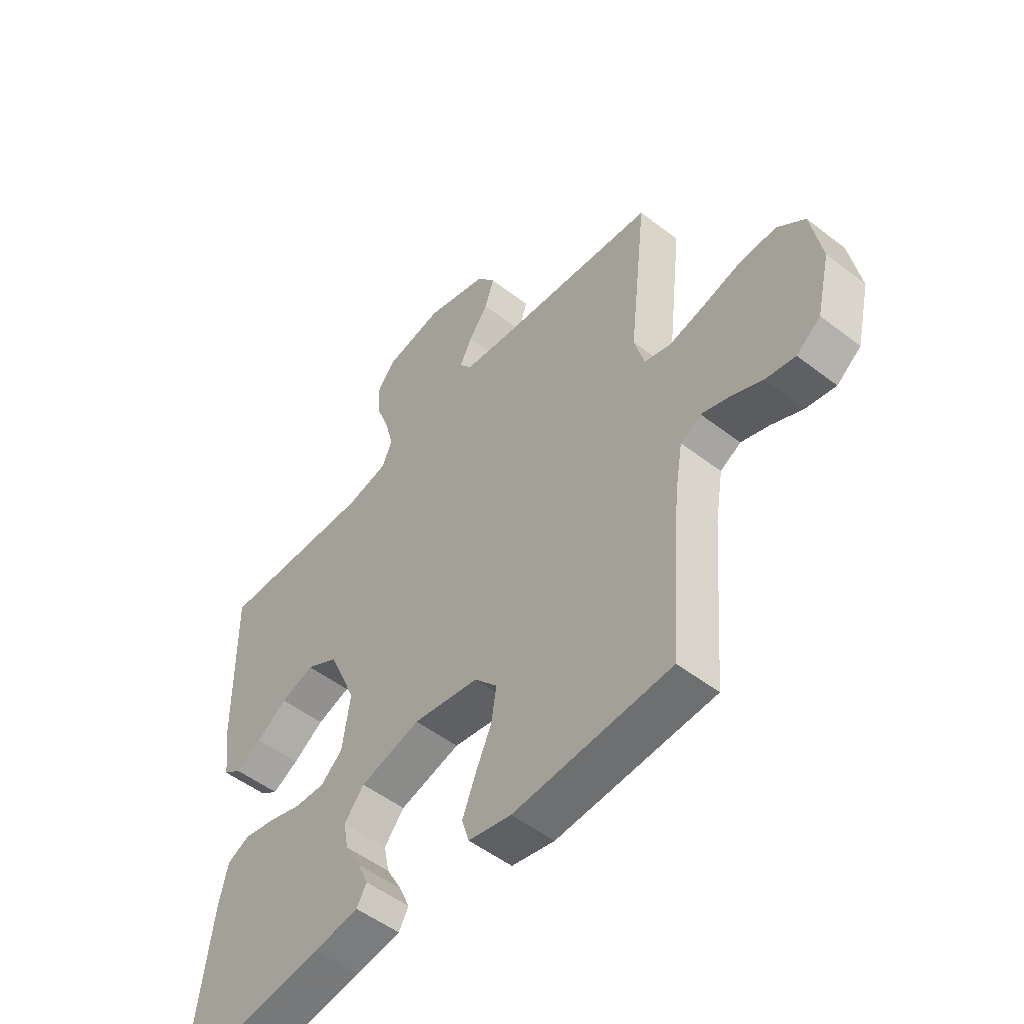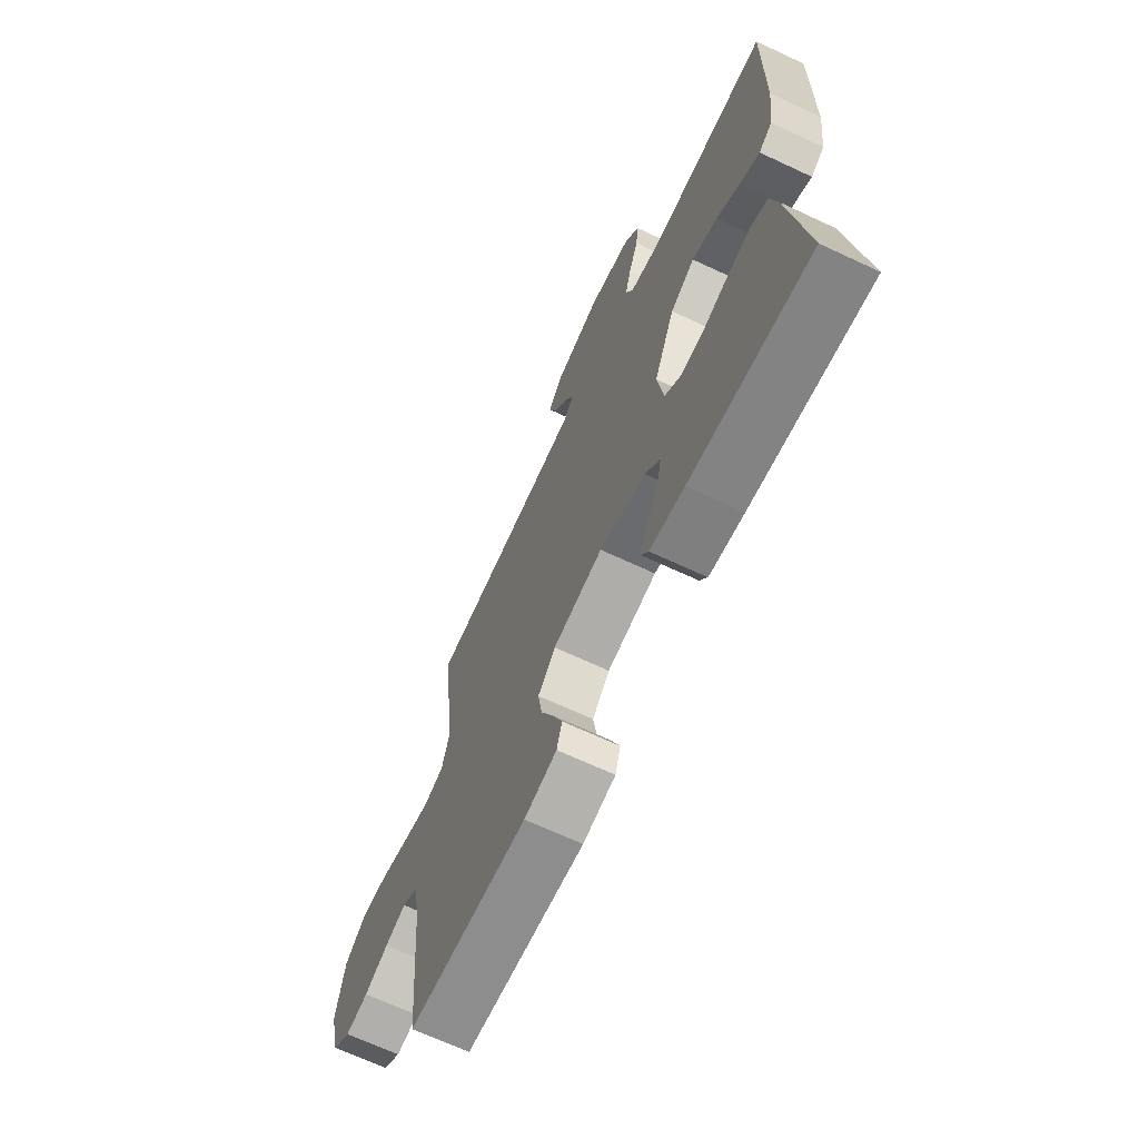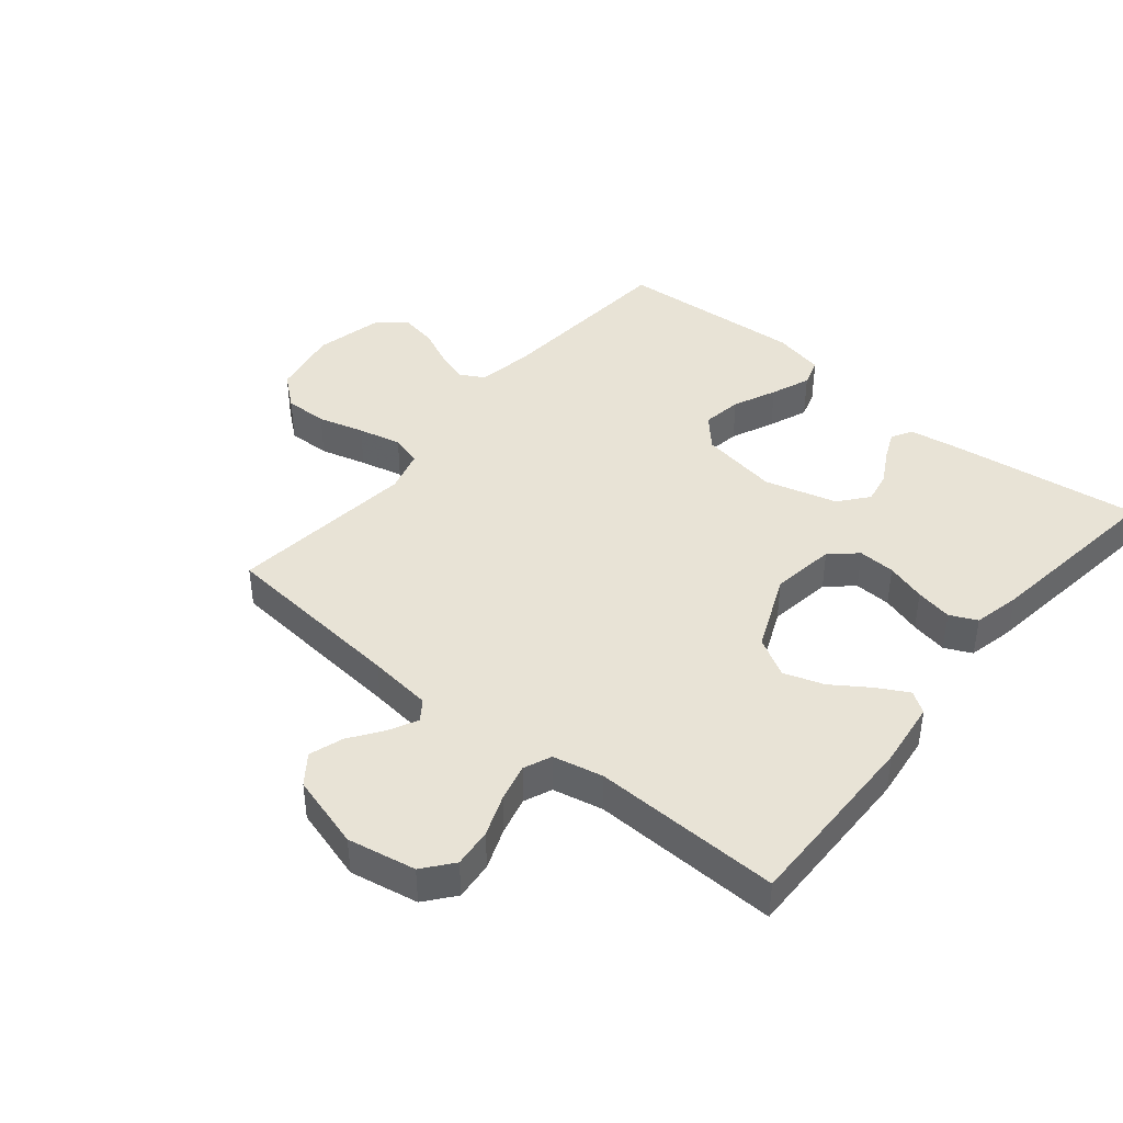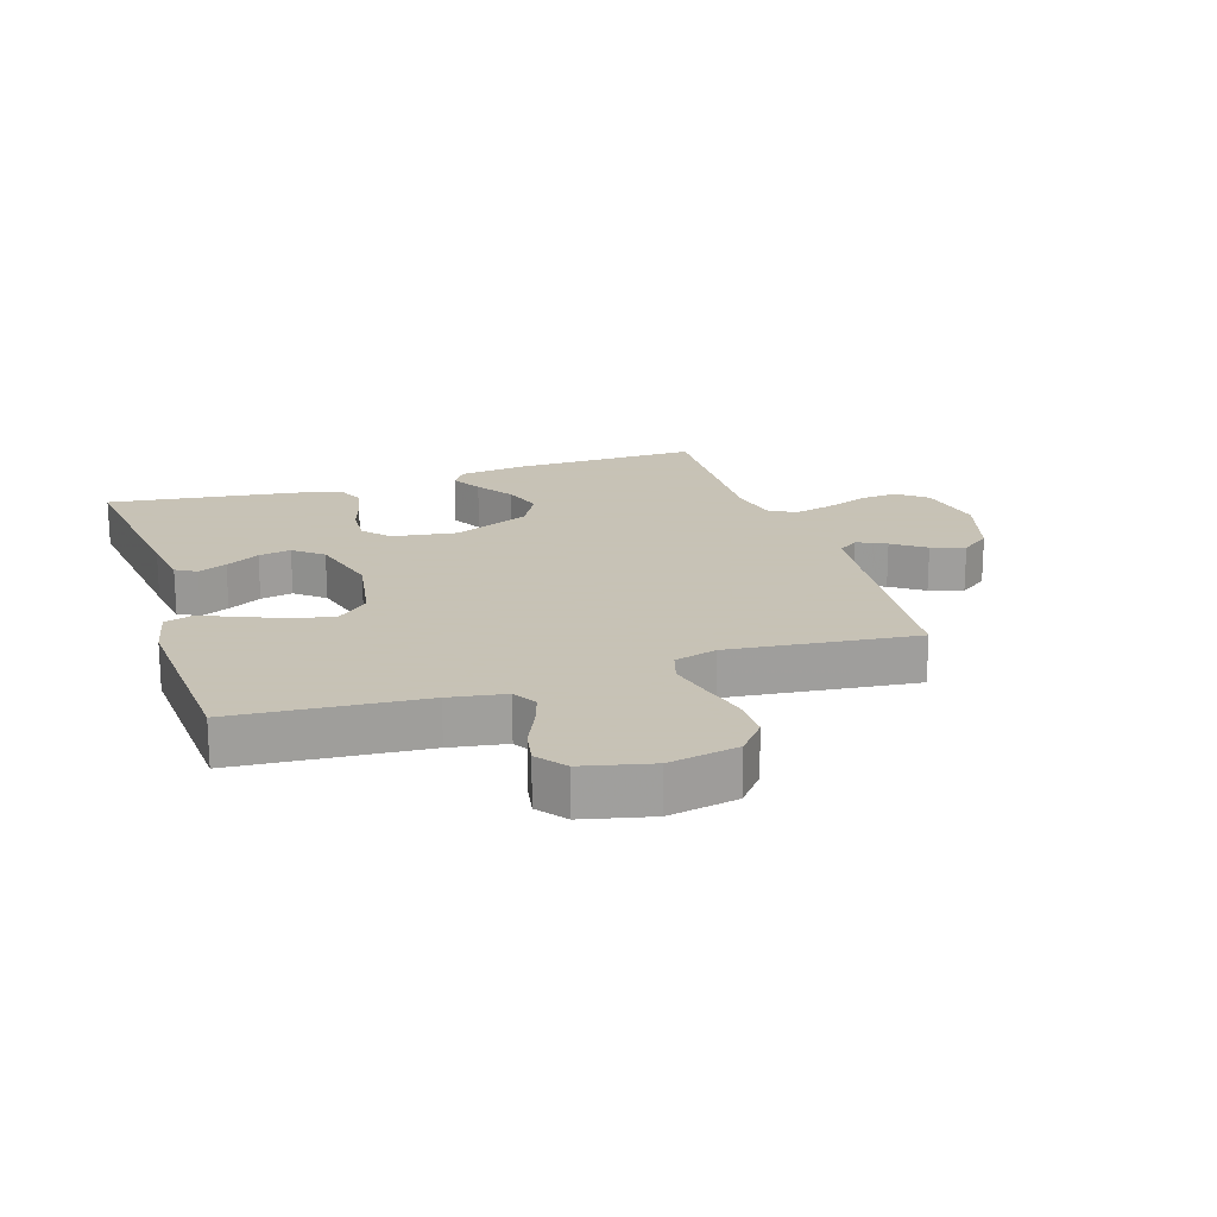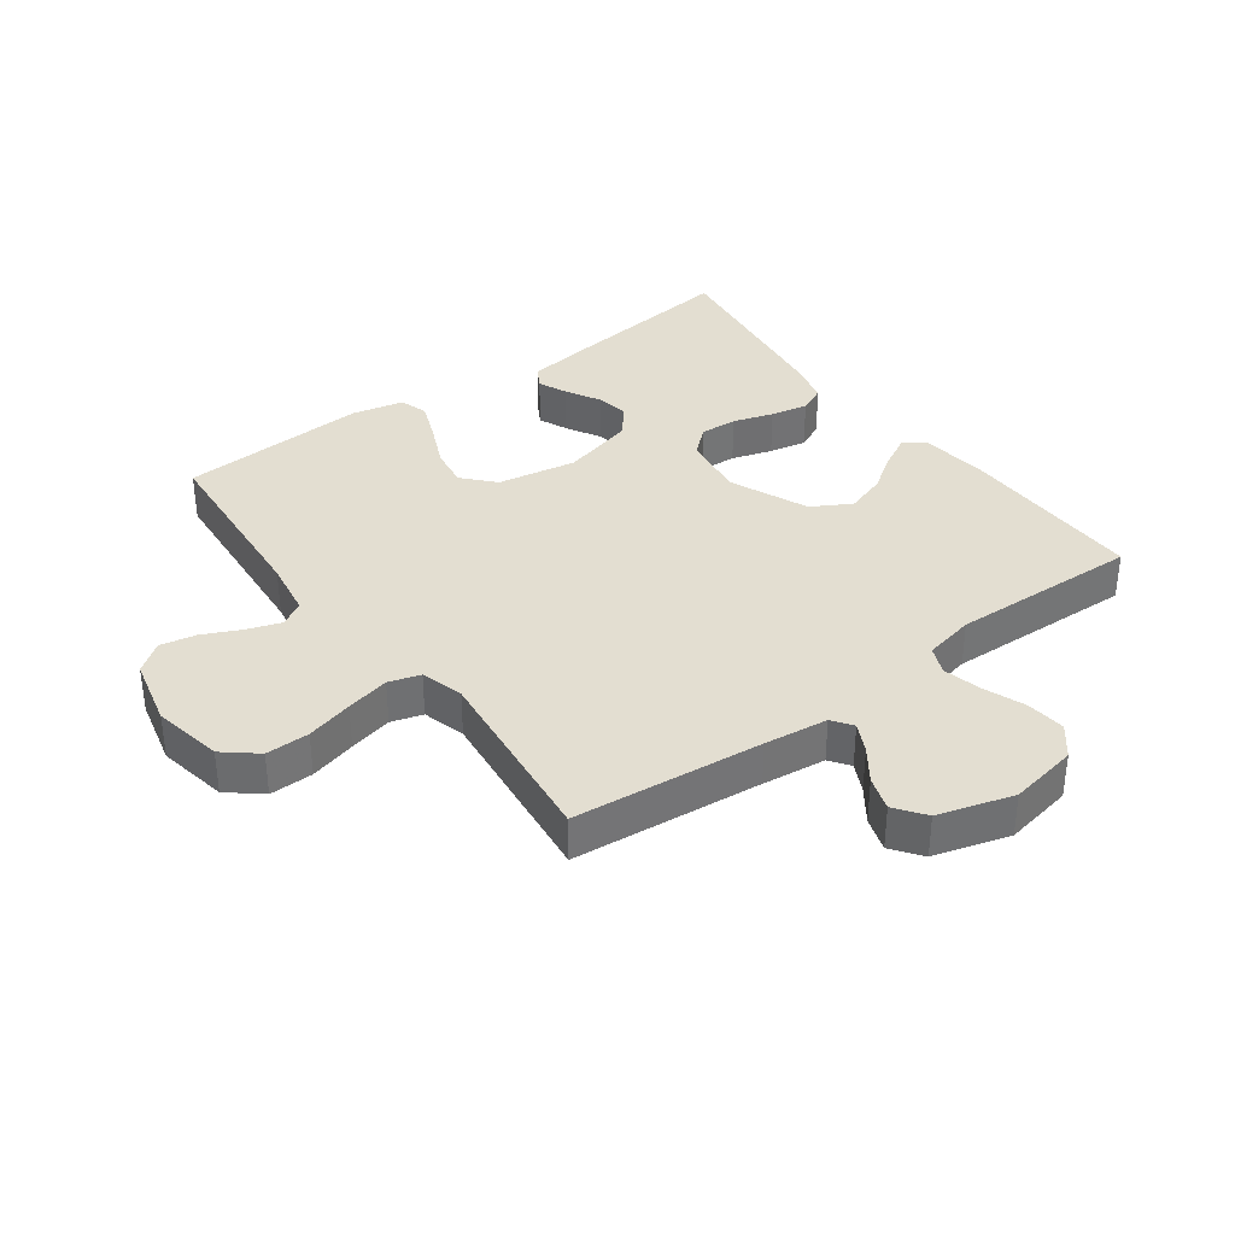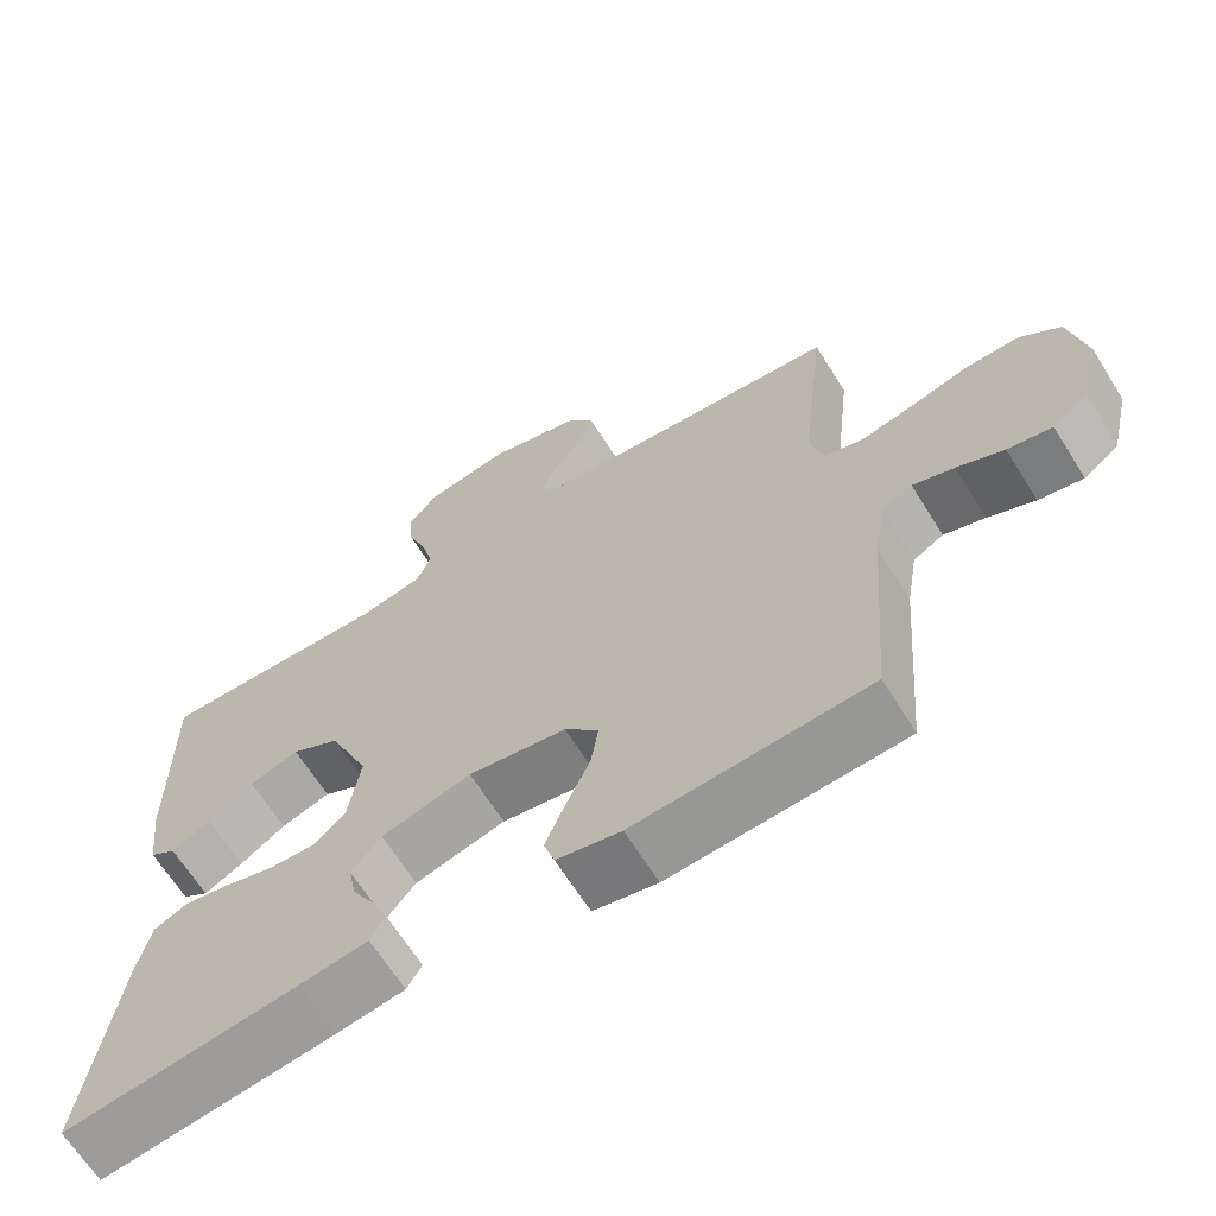
<metadata>
{"format":"obj","ext":"obj","renderer":"f3d","projection":"perspective","resolution":1024,"background":"white","views":[{"elev":-51.7,"azim":-129.9,"up":"+Z"},{"elev":-67.9,"azim":64.9,"up":"+Z"},{"elev":41.9,"azim":39.3,"up":"+Y"},{"elev":19.1,"azim":-108.0,"up":"+Y"},{"elev":36.0,"azim":-36.3,"up":"+Y"},{"elev":-66.0,"azim":-147.9,"up":"+Z"}]}
</metadata>
<code>
v -0.5 0.07 -0.5
v -0.524 0.07 -0.2
v -0.539 0.07 -0.11
v -0.578 0.07 -0.088
v -0.631 0.07 -0.106
v -0.691 0.07 -0.134
v -0.748 0.07 -0.145
v -0.794 0.07 -0.11
v -0.82 0.07 0
v -0.799 0.07 0.111
v -0.747 0.07 0.154
v -0.678 0.07 0.153
v -0.604 0.07 0.133
v -0.535 0.07 0.117
v -0.485 0.07 0.132
v -0.466 0.07 0.2
v -0.5 0.07 0.5
v -0.2 0.07 0.529
v -0.099 0.07 0.541
v -0.076 0.07 0.573
v -0.099 0.07 0.619
v -0.136 0.07 0.671
v -0.154 0.07 0.725
v -0.119 0.07 0.772
v 0 0.07 0.807
v 0.109 0.07 0.787
v 0.147 0.07 0.74
v 0.141 0.07 0.678
v 0.116 0.07 0.612
v 0.101 0.07 0.551
v 0.12 0.07 0.507
v 0.2 0.07 0.49
v 0.5 0.07 0.5
v 0.496 0.07 0.2
v 0.483 0.07 0.094
v 0.449 0.07 0.071
v 0.399 0.07 0.098
v 0.34 0.07 0.138
v 0.276 0.07 0.159
v 0.214 0.07 0.124
v 0.161 0.07 0
v 0.176 0.07 -0.103
v 0.218 0.07 -0.14
v 0.277 0.07 -0.137
v 0.341 0.07 -0.117
v 0.4 0.07 -0.105
v 0.443 0.07 -0.125
v 0.46 0.07 -0.2
v 0.5 0.07 -0.5
v 0.2 0.07 -0.463
v 0.113 0.07 -0.45
v 0.094 0.07 -0.417
v 0.114 0.07 -0.371
v 0.144 0.07 -0.317
v 0.154 0.07 -0.265
v 0.116 0.07 -0.219
v 0 0.07 -0.188
v -0.126 0.07 -0.21
v -0.17 0.07 -0.259
v -0.16 0.07 -0.323
v -0.129 0.07 -0.392
v -0.104 0.07 -0.455
v -0.118 0.07 -0.5
v -0.2 0.07 -0.518
v -0.5 0 -0.5
v -0.524 0 -0.2
v -0.539 0 -0.11
v -0.578 0 -0.088
v -0.631 0 -0.106
v -0.691 0 -0.134
v -0.748 0 -0.145
v -0.794 0 -0.11
v -0.82 0 0
v -0.799 0 0.111
v -0.747 0 0.154
v -0.678 0 0.153
v -0.604 0 0.133
v -0.535 0 0.117
v -0.485 0 0.132
v -0.466 0 0.2
v -0.5 0 0.5
v -0.2 0 0.529
v -0.099 0 0.541
v -0.076 0 0.573
v -0.099 0 0.619
v -0.136 0 0.671
v -0.154 0 0.725
v -0.119 0 0.772
v 0 0 0.807
v 0.109 0 0.787
v 0.147 0 0.74
v 0.141 0 0.678
v 0.116 0 0.612
v 0.101 0 0.551
v 0.12 0 0.507
v 0.2 0 0.49
v 0.5 0 0.5
v 0.496 0 0.2
v 0.483 0 0.094
v 0.449 0 0.071
v 0.399 0 0.098
v 0.34 0 0.138
v 0.276 0 0.159
v 0.214 0 0.124
v 0.161 0 0
v 0.176 0 -0.103
v 0.218 0 -0.14
v 0.277 0 -0.137
v 0.341 0 -0.117
v 0.4 0 -0.105
v 0.443 0 -0.125
v 0.46 0 -0.2
v 0.5 0 -0.5
v 0.2 0 -0.463
v 0.113 0 -0.45
v 0.094 0 -0.417
v 0.114 0 -0.371
v 0.144 0 -0.317
v 0.154 0 -0.265
v 0.116 0 -0.219
v 0 0 -0.188
v -0.126 0 -0.21
v -0.17 0 -0.259
v -0.16 0 -0.323
v -0.129 0 -0.392
v -0.104 0 -0.455
v -0.118 0 -0.5
v -0.2 0 -0.518
f 63 64 1 2
f 60 61 62 63
f 60 63 2 3
f 59 60 3 4
f 58 59 4
f 57 58 4
f 51 52 53 54
f 49 50 51 54
f 49 54 55
f 48 49 55 56
f 44 45 46 47
f 44 47 48 56
f 35 36 37 38
f 35 38 39
f 32 33 34 35
f 31 32 35 39
f 26 27 28 29
f 26 29 30
f 25 26 30
f 24 25 30
f 21 22 23 24
f 20 21 24 30
f 19 20 30 31
f 16 17 18
f 15 16 18 19
f 10 11 12 13
f 10 13 14
f 9 10 14
f 8 9 14 15
f 5 6 7 8
f 4 5 8 15
f 43 44 56 57
f 42 43 57 4
f 41 42 4 15
f 40 41 15 19
f 19 31 39 40
f 66 65 128 127
f 127 126 125 124
f 67 66 127 124
f 68 67 124 123
f 68 123 122
f 68 122 121
f 118 117 116 115
f 118 115 114 113
f 119 118 113
f 120 119 113 112
f 111 110 109 108
f 120 112 111 108
f 102 101 100 99
f 103 102 99
f 99 98 97 96
f 103 99 96 95
f 93 92 91 90
f 94 93 90
f 94 90 89
f 94 89 88
f 88 87 86 85
f 94 88 85 84
f 95 94 84 83
f 82 81 80
f 83 82 80 79
f 77 76 75 74
f 78 77 74
f 78 74 73
f 79 78 73 72
f 72 71 70 69
f 79 72 69 68
f 121 120 108 107
f 68 121 107 106
f 79 68 106 105
f 83 79 105 104
f 104 103 95 83
f 1 65 66 2
f 2 66 67 3
f 3 67 68 4
f 4 68 69 5
f 5 69 70 6
f 6 70 71 7
f 7 71 72 8
f 8 72 73 9
f 9 73 74 10
f 10 74 75 11
f 11 75 76 12
f 12 76 77 13
f 13 77 78 14
f 14 78 79 15
f 15 79 80 16
f 16 80 81 17
f 17 81 82 18
f 18 82 83 19
f 19 83 84 20
f 20 84 85 21
f 21 85 86 22
f 22 86 87 23
f 23 87 88 24
f 24 88 89 25
f 25 89 90 26
f 26 90 91 27
f 27 91 92 28
f 28 92 93 29
f 29 93 94 30
f 30 94 95 31
f 31 95 96 32
f 32 96 97 33
f 33 97 98 34
f 34 98 99 35
f 35 99 100 36
f 36 100 101 37
f 37 101 102 38
f 38 102 103 39
f 39 103 104 40
f 40 104 105 41
f 41 105 106 42
f 42 106 107 43
f 43 107 108 44
f 44 108 109 45
f 45 109 110 46
f 46 110 111 47
f 47 111 112 48
f 48 112 113 49
f 49 113 114 50
f 50 114 115 51
f 51 115 116 52
f 52 116 117 53
f 53 117 118 54
f 54 118 119 55
f 55 119 120 56
f 56 120 121 57
f 57 121 122 58
f 58 122 123 59
f 59 123 124 60
f 60 124 125 61
f 61 125 126 62
f 62 126 127 63
f 63 127 128 64
f 64 128 65 1

</code>
